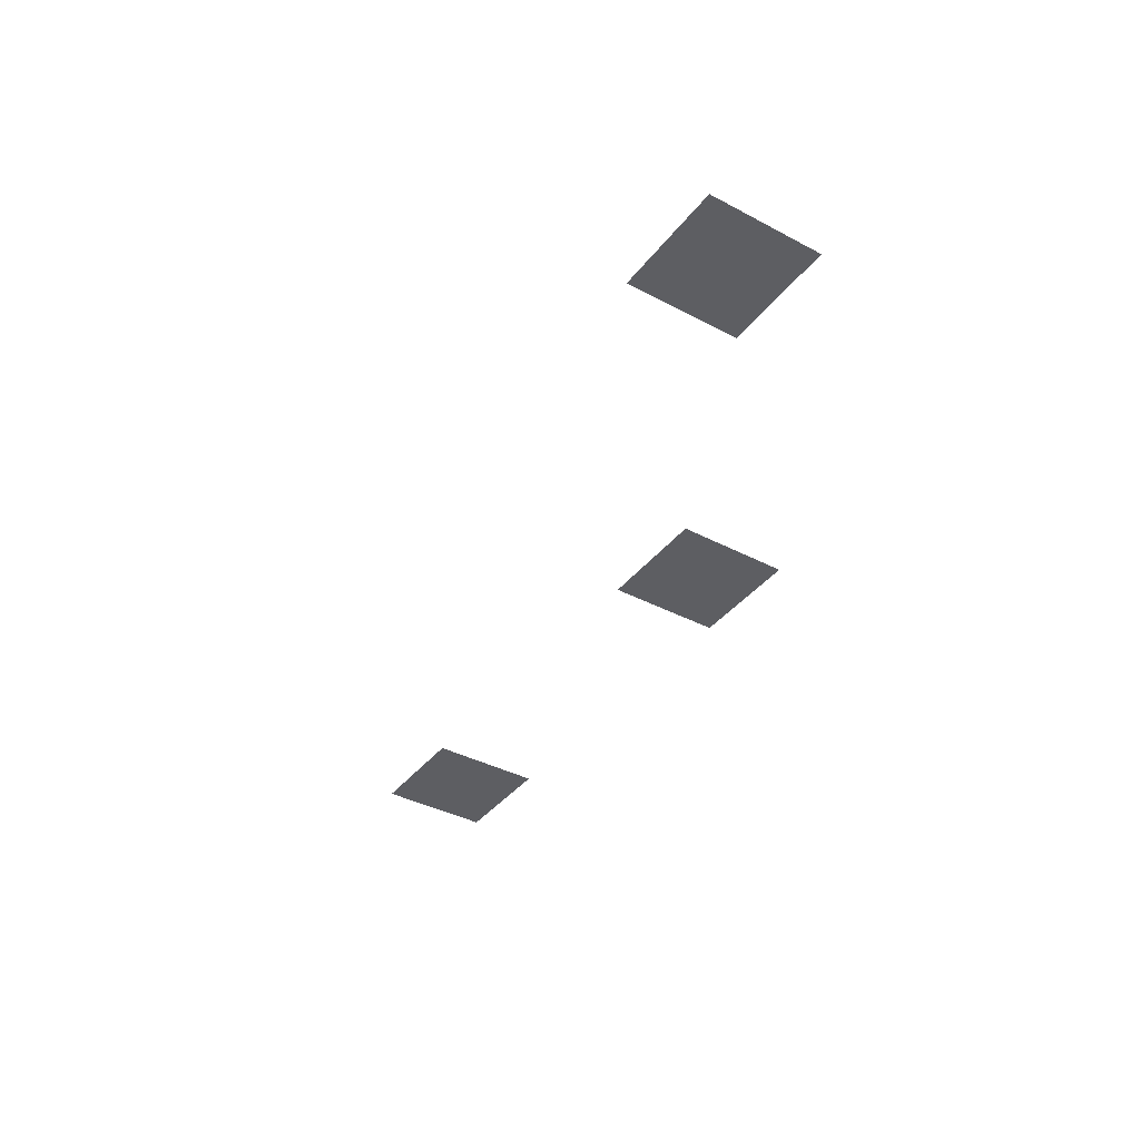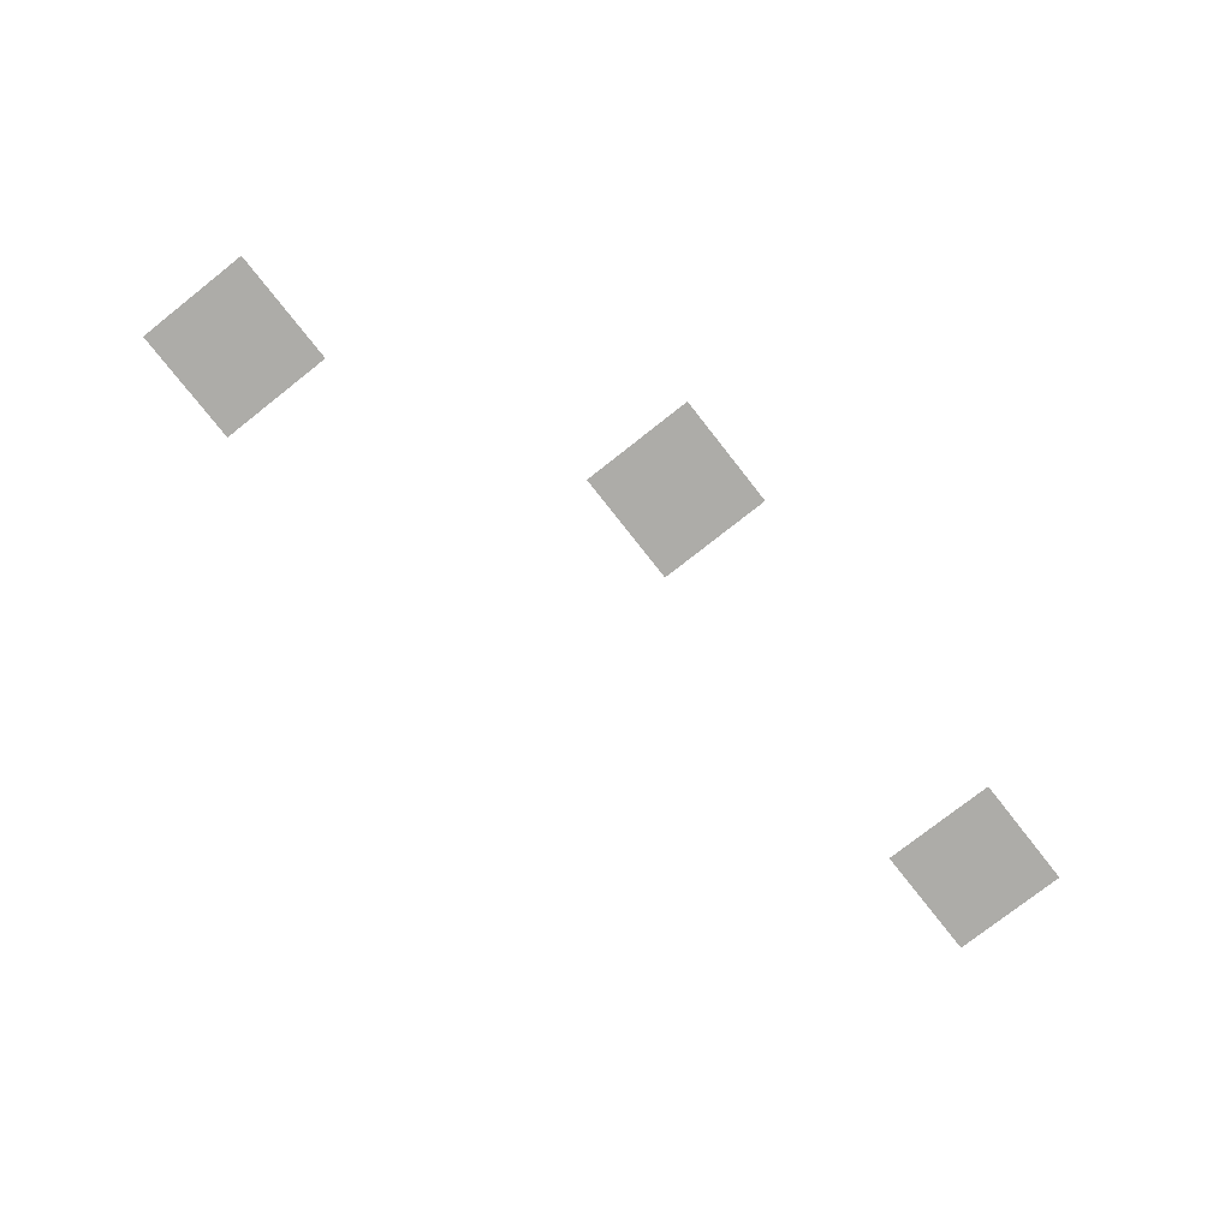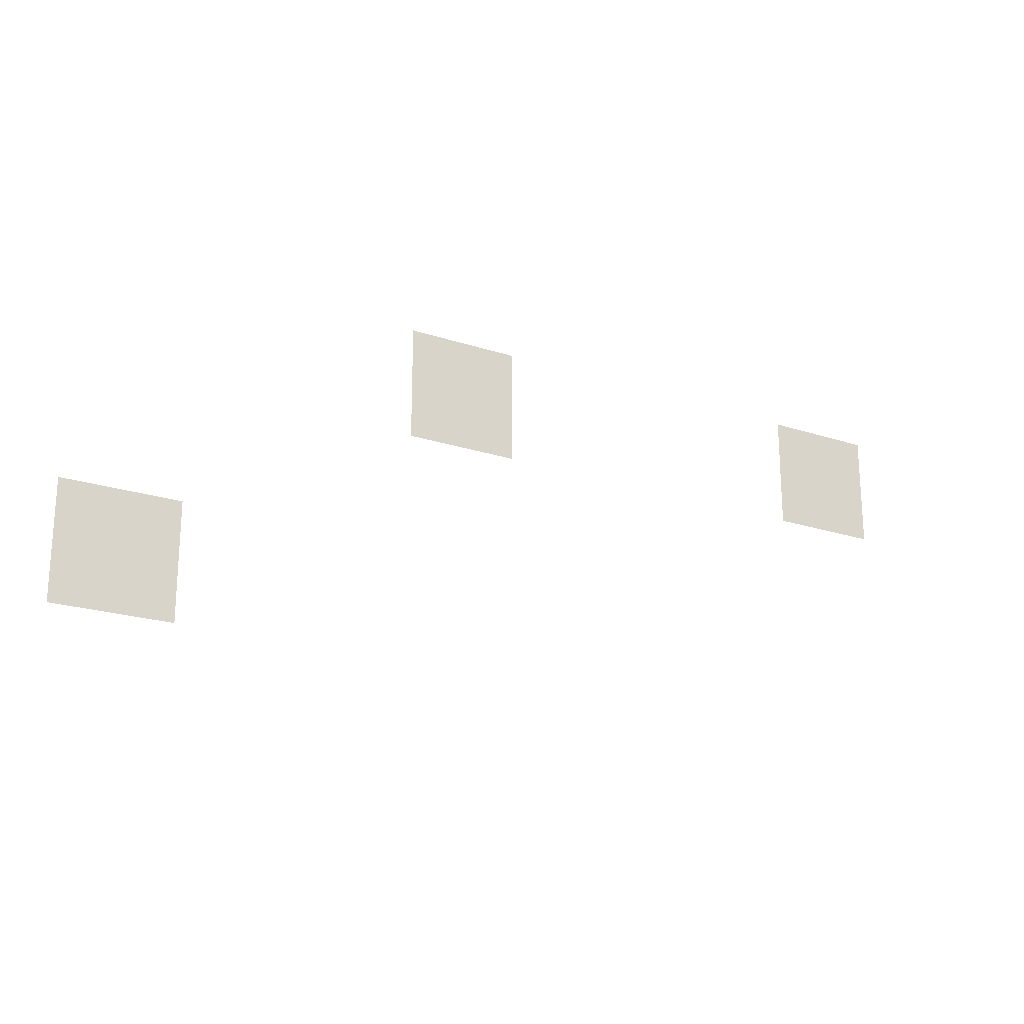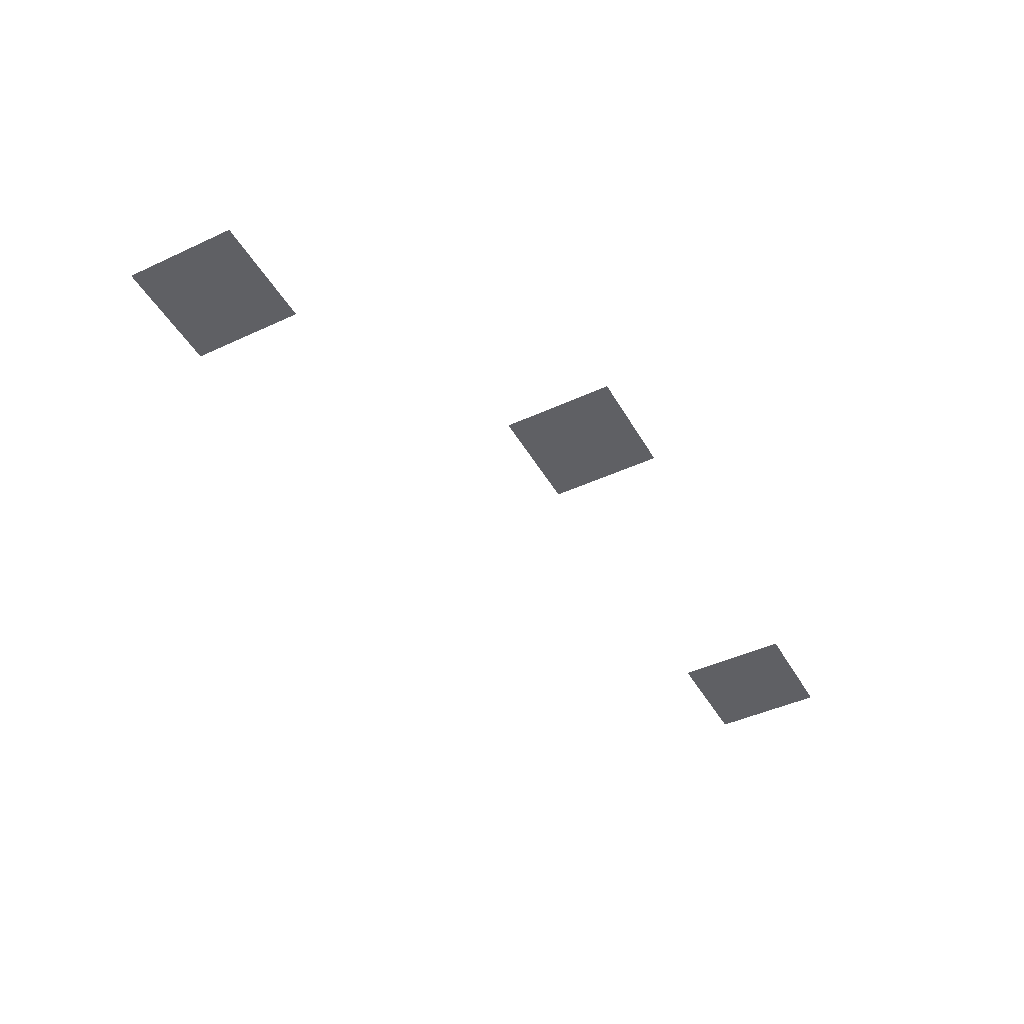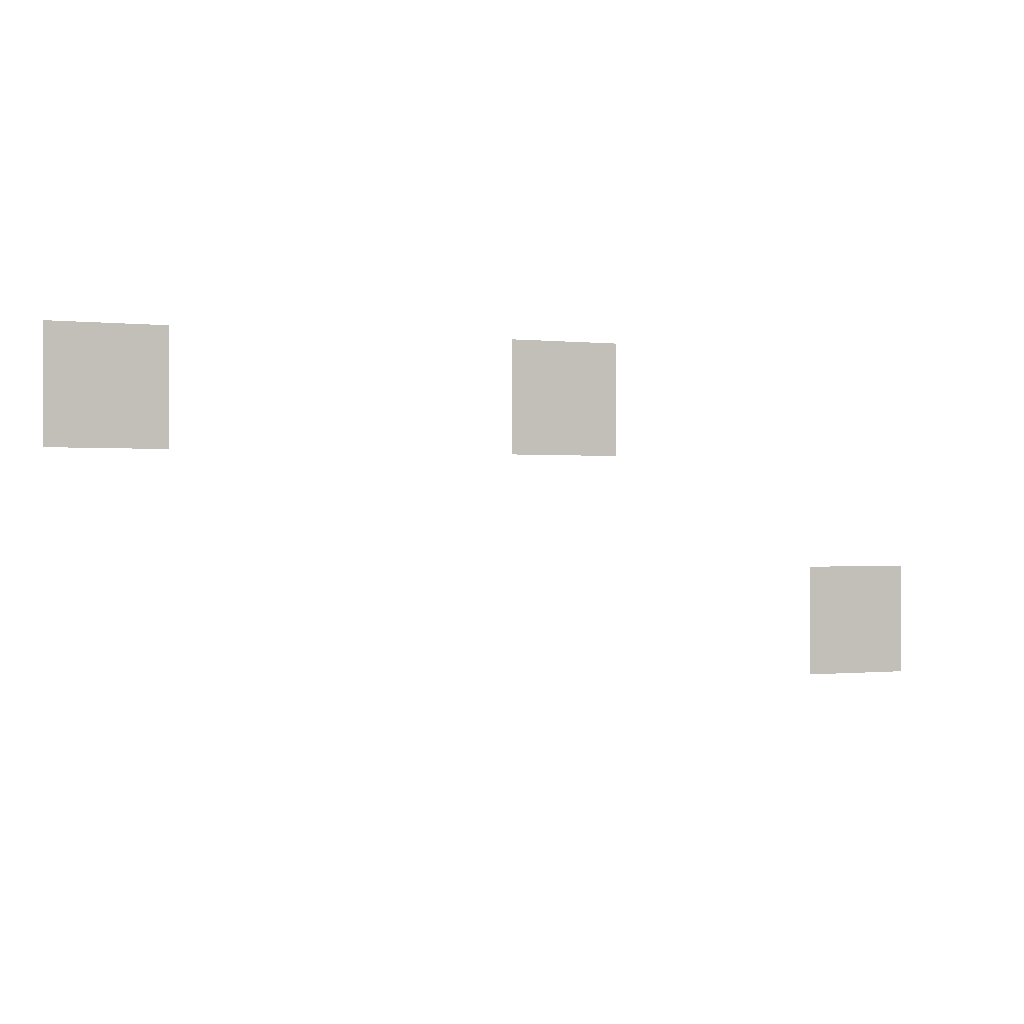
<metadata>
{"format":"obj","ext":"obj","renderer":"f3d","projection":"perspective","resolution":1024,"background":"white","views":[{"elev":-38.7,"azim":56.4,"up":"+Z"},{"elev":-76.6,"azim":128.2,"up":"+Z"},{"elev":-21.1,"azim":149.4,"up":"+Y"},{"elev":-45.0,"azim":118.2,"up":"+Z"},{"elev":-0.4,"azim":-22.7,"up":"+Y"}]}
</metadata>
<code>
v -1024 -1280 0
v -1280 -1280 0
v -1280 -1024 0
v -1024 -1024 0
v -2048 -1280 0
v -2304 -1280 0
v -2304 -1024 0
v -2048 -1024 0
v -256 -1792 0
v -512 -1792 0
v -512 -1536 0
v -256 -1536 0
g SnowMap1_mesh_0012
f 1 2 3 4
f 5 6 7 8
f 9 10 11 12

</code>
